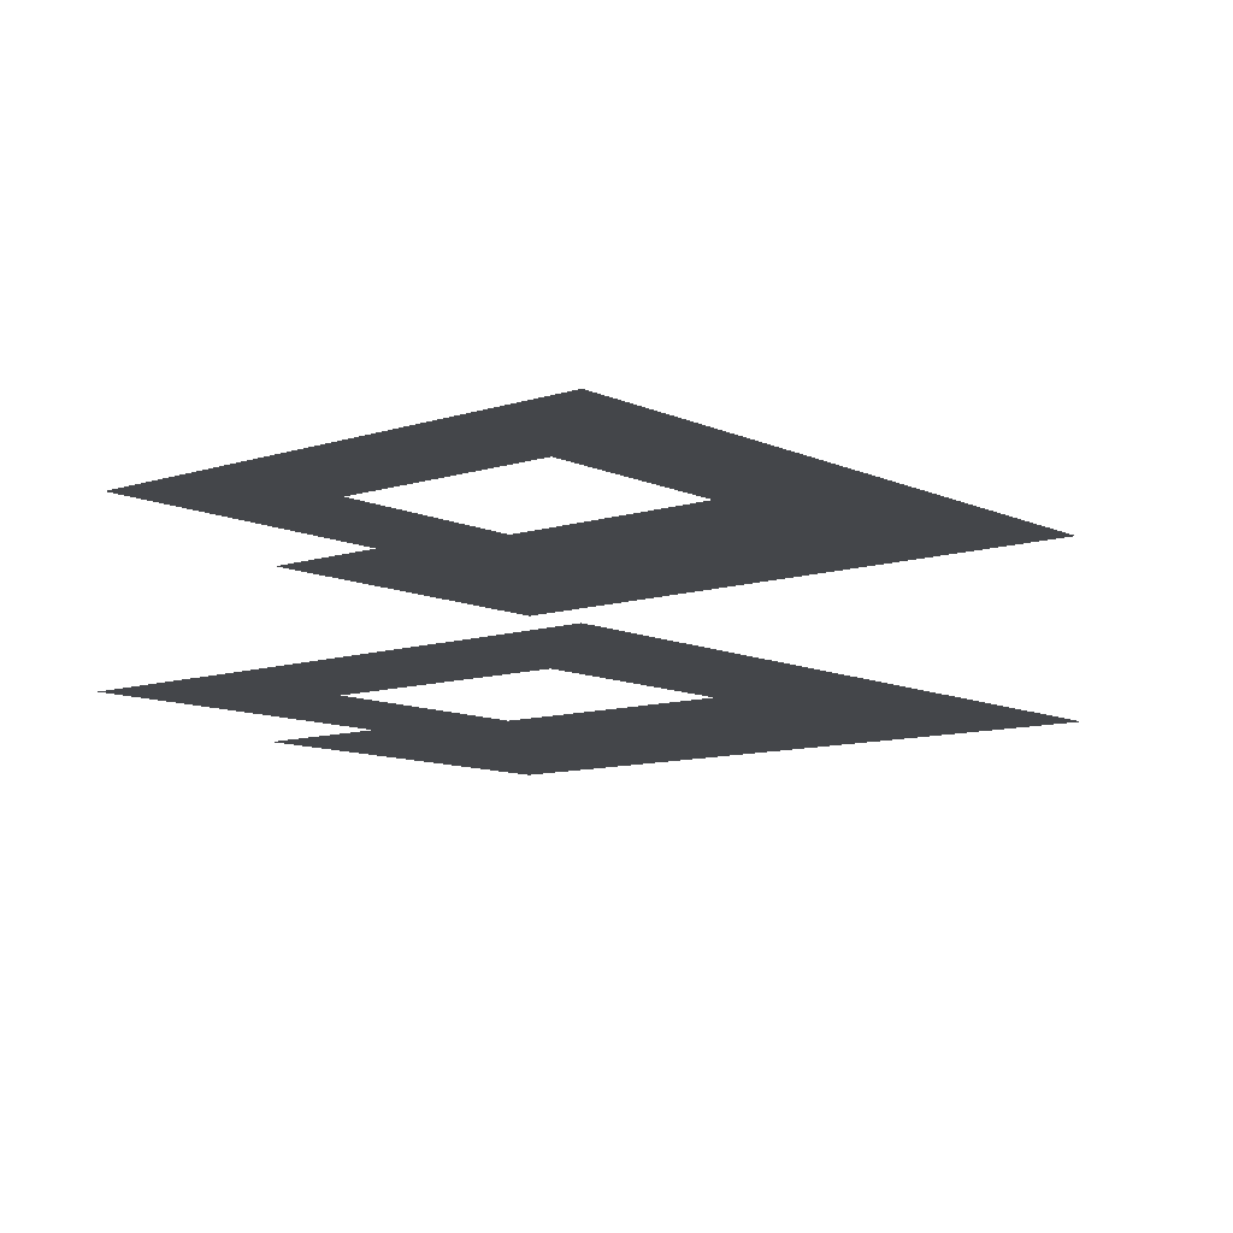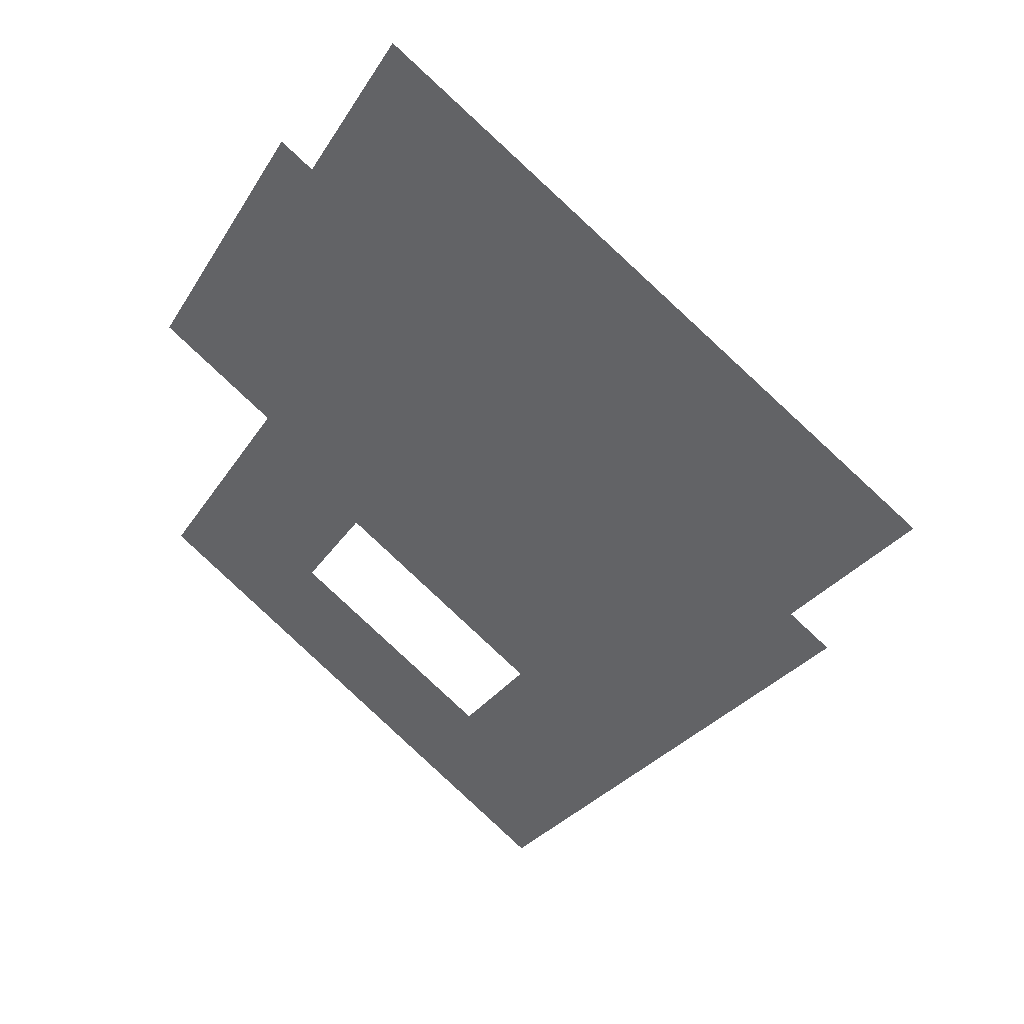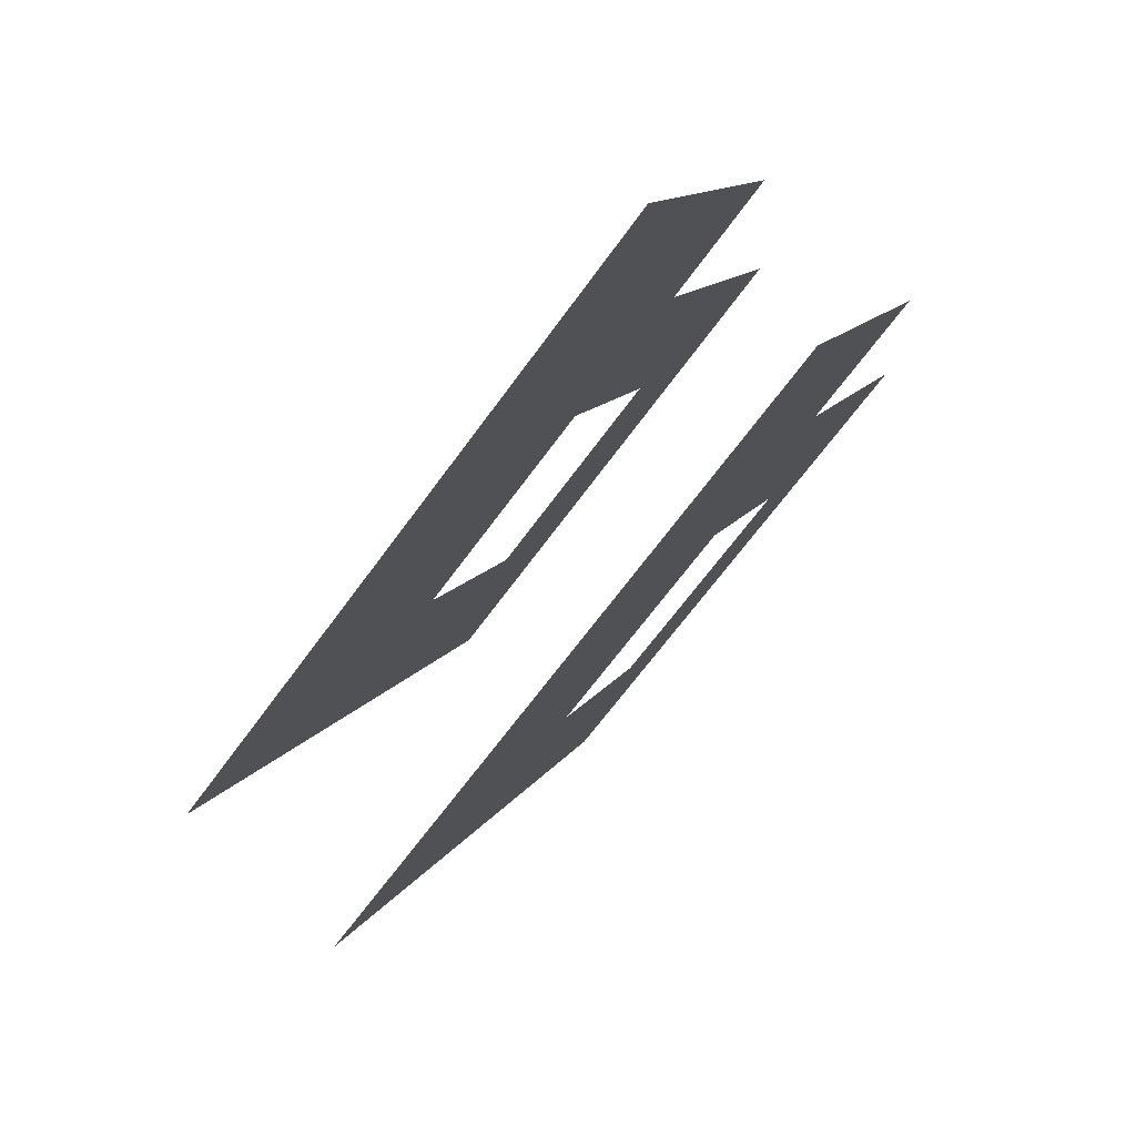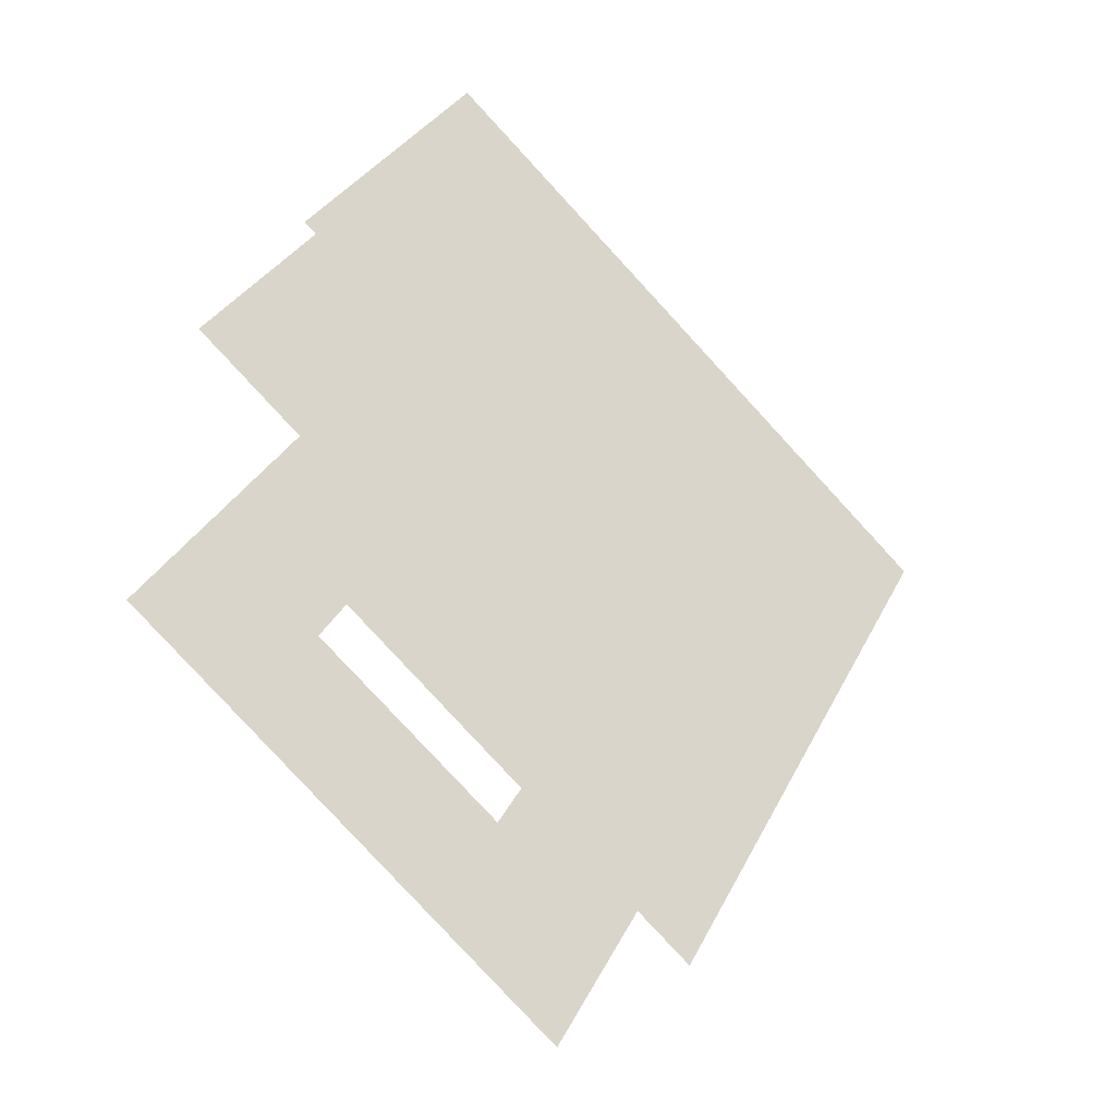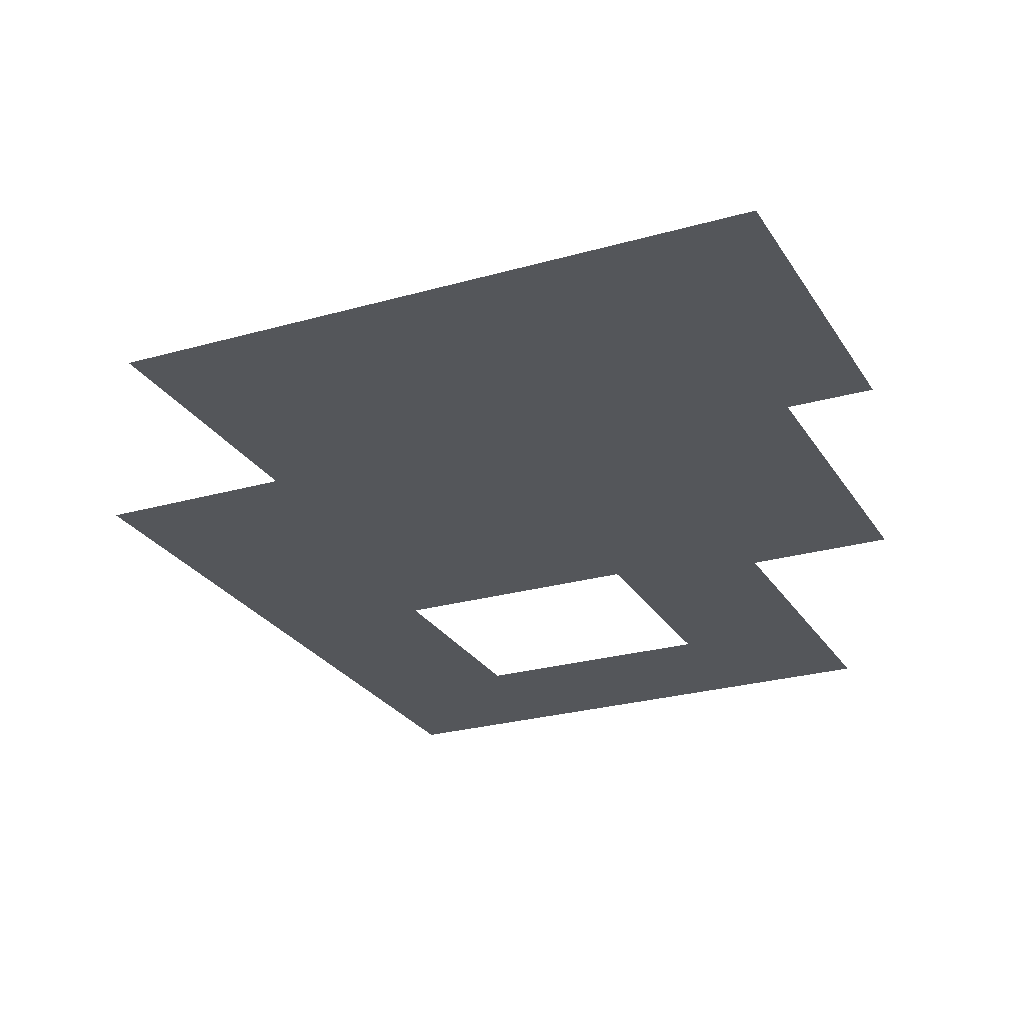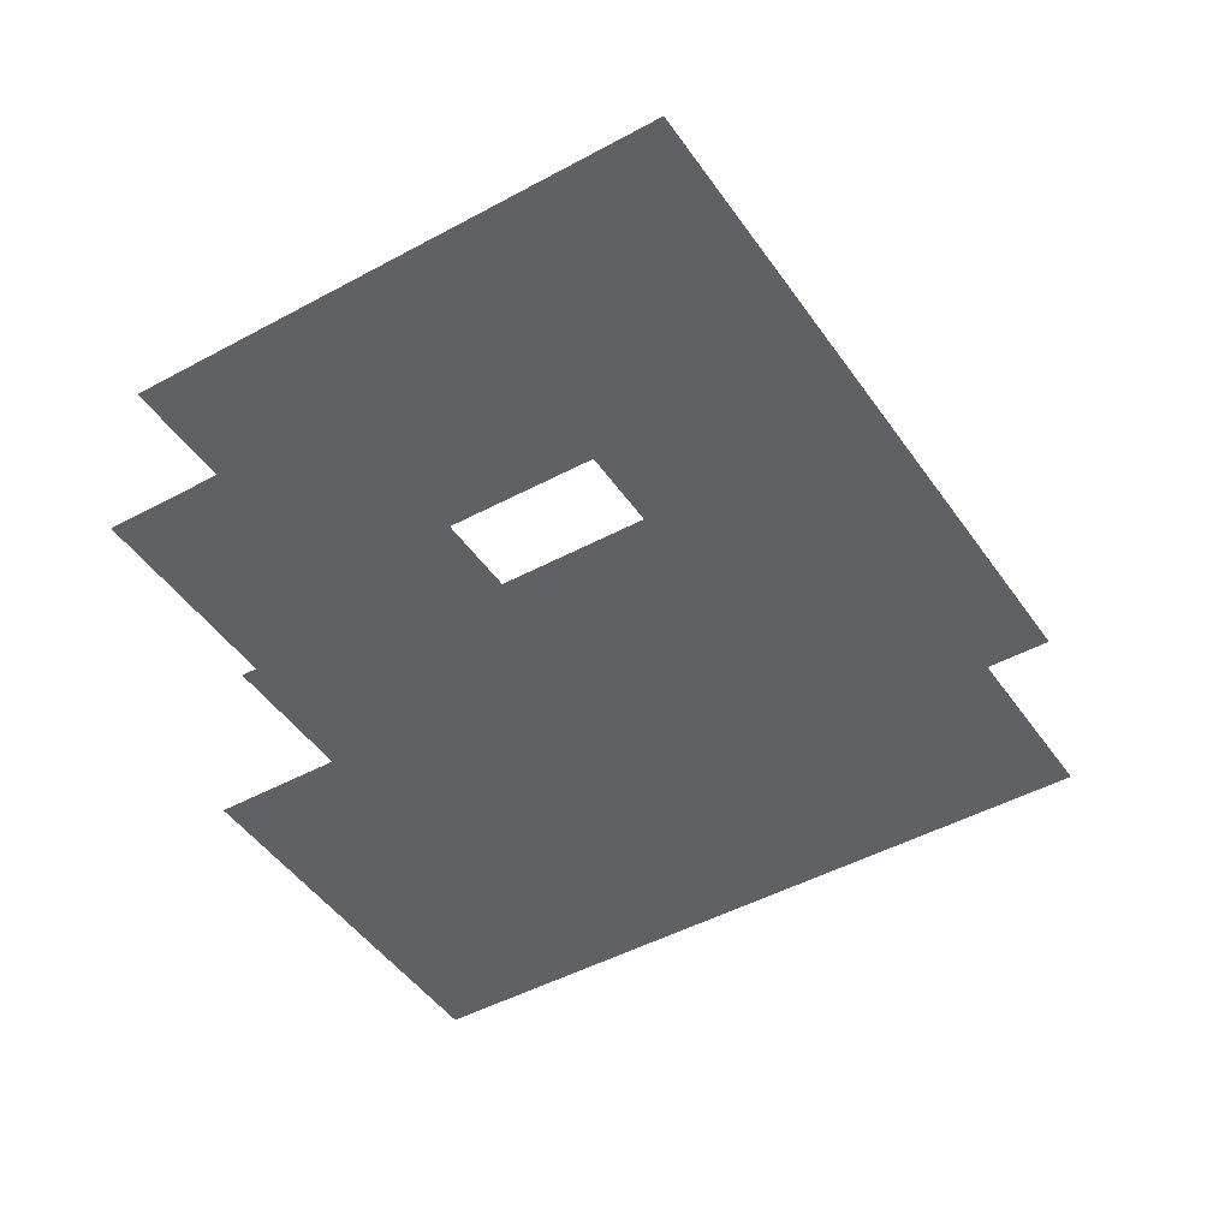
<metadata>
{"format":"obj","ext":"obj","renderer":"f3d","projection":"perspective","resolution":1024,"background":"white","views":[{"elev":-9.8,"azim":11.6,"up":"+Z"},{"elev":48.7,"azim":33.5,"up":"+Y"},{"elev":79.5,"azim":131.4,"up":"+Y"},{"elev":-41.1,"azim":-39.6,"up":"+Y"},{"elev":-25.6,"azim":176.3,"up":"+Z"},{"elev":-45.6,"azim":3.9,"up":"+Z"}]}
</metadata>
<code>
o geometryt000010000010000110010110000110000110100000110010st68_L
v 1091 -149.3 462.5
v 1080 -143.6 462.5
v 1096 -115.2 462.5
v 1103 -152.6 462.5
v 1094 -168.9 462.5
v 1077 -174.3 462.5
v 1147 -143 462.5
v 1118 -196.5 462.5
v 1121 -162.3 462.5
v 1112 -178.5 462.5
v 1112 -178.5 477.5
v 1077 -174.3 477.5
v 1118 -196.5 477.5
v 1094 -168.9 477.5
v 1091 -149.3 477.5
v 1121 -162.3 477.5
v 1147 -143 477.5
v 1096 -115.2 477.5
v 1103 -152.6 477.5
v 1080 -143.6 477.5
f 1 2 3
f 4 1 3
f 5 1 4
f 5 6 1
f 7 4 3
f 8 9 7
f 9 4 7
f 8 6 10
f 8 10 9
f 10 6 5
f 11 12 13
f 14 12 11
f 15 12 14
f 16 13 17
f 16 11 13
f 18 19 17
f 17 19 16
f 18 20 15
f 18 15 19
f 19 15 14

</code>
